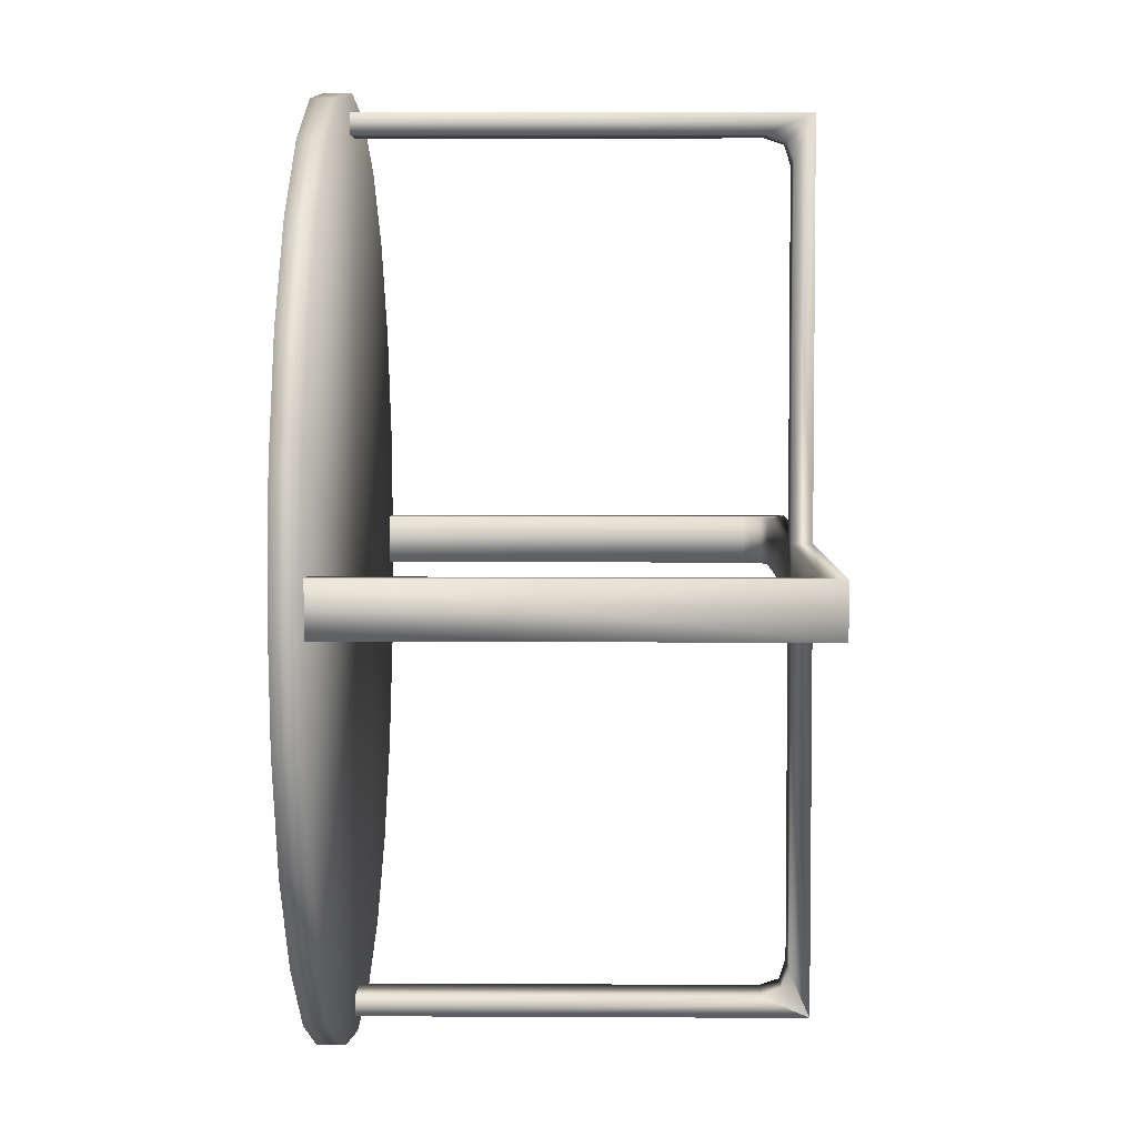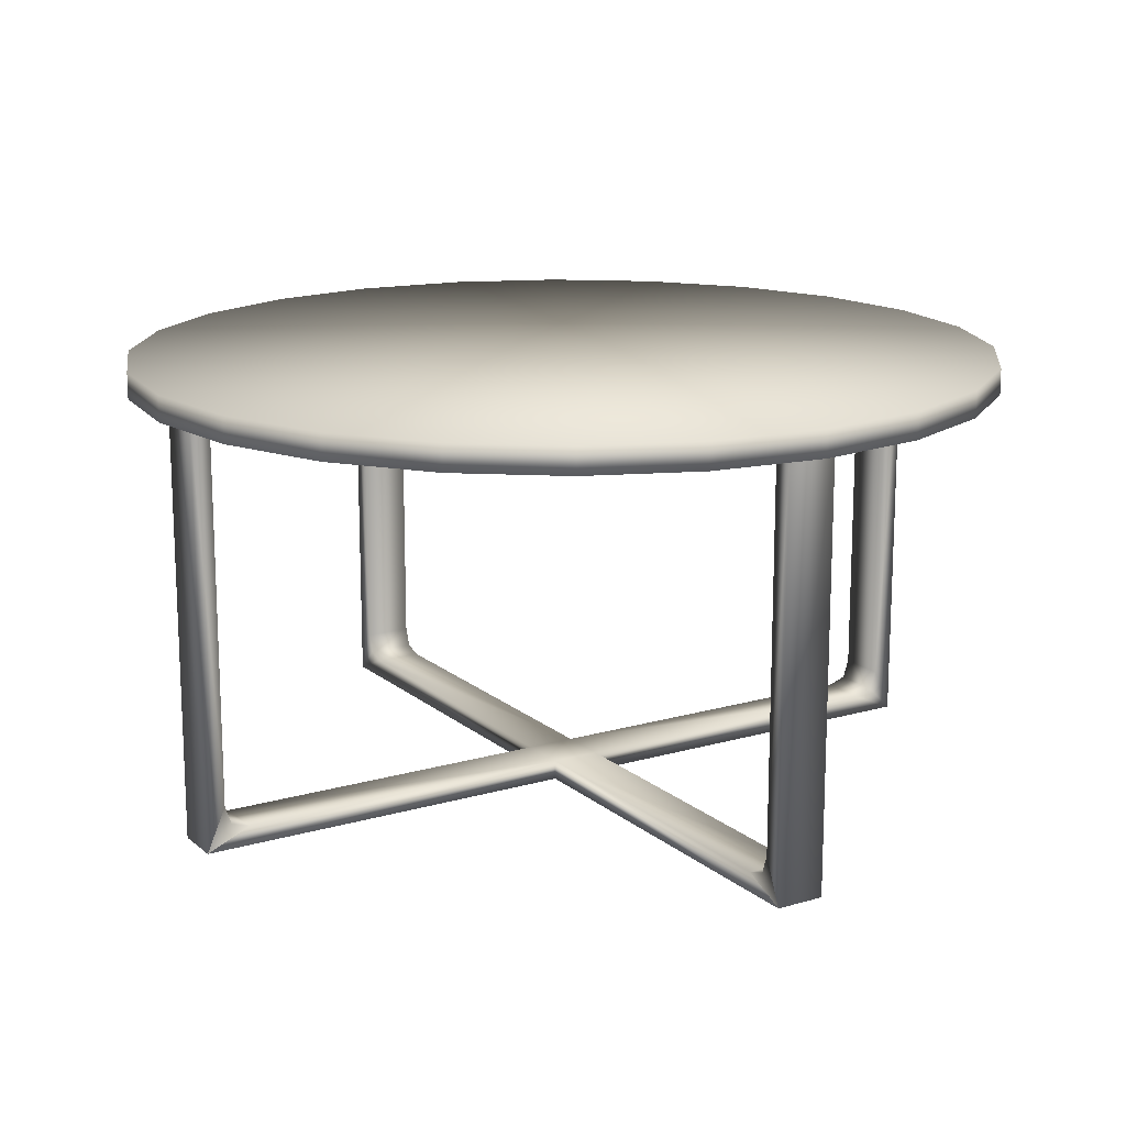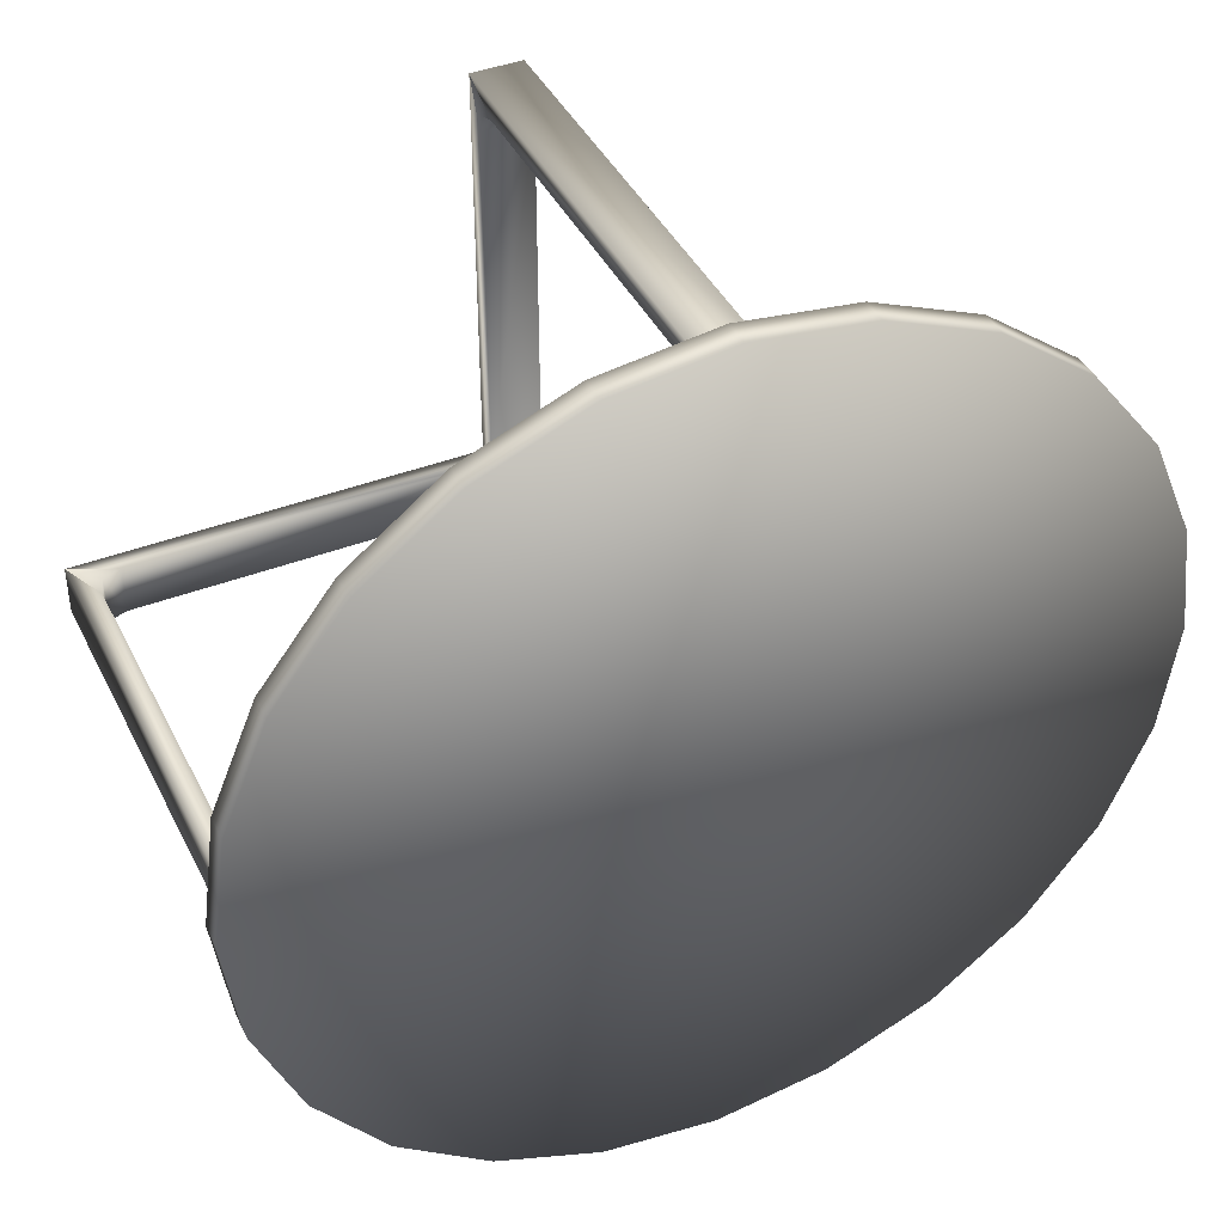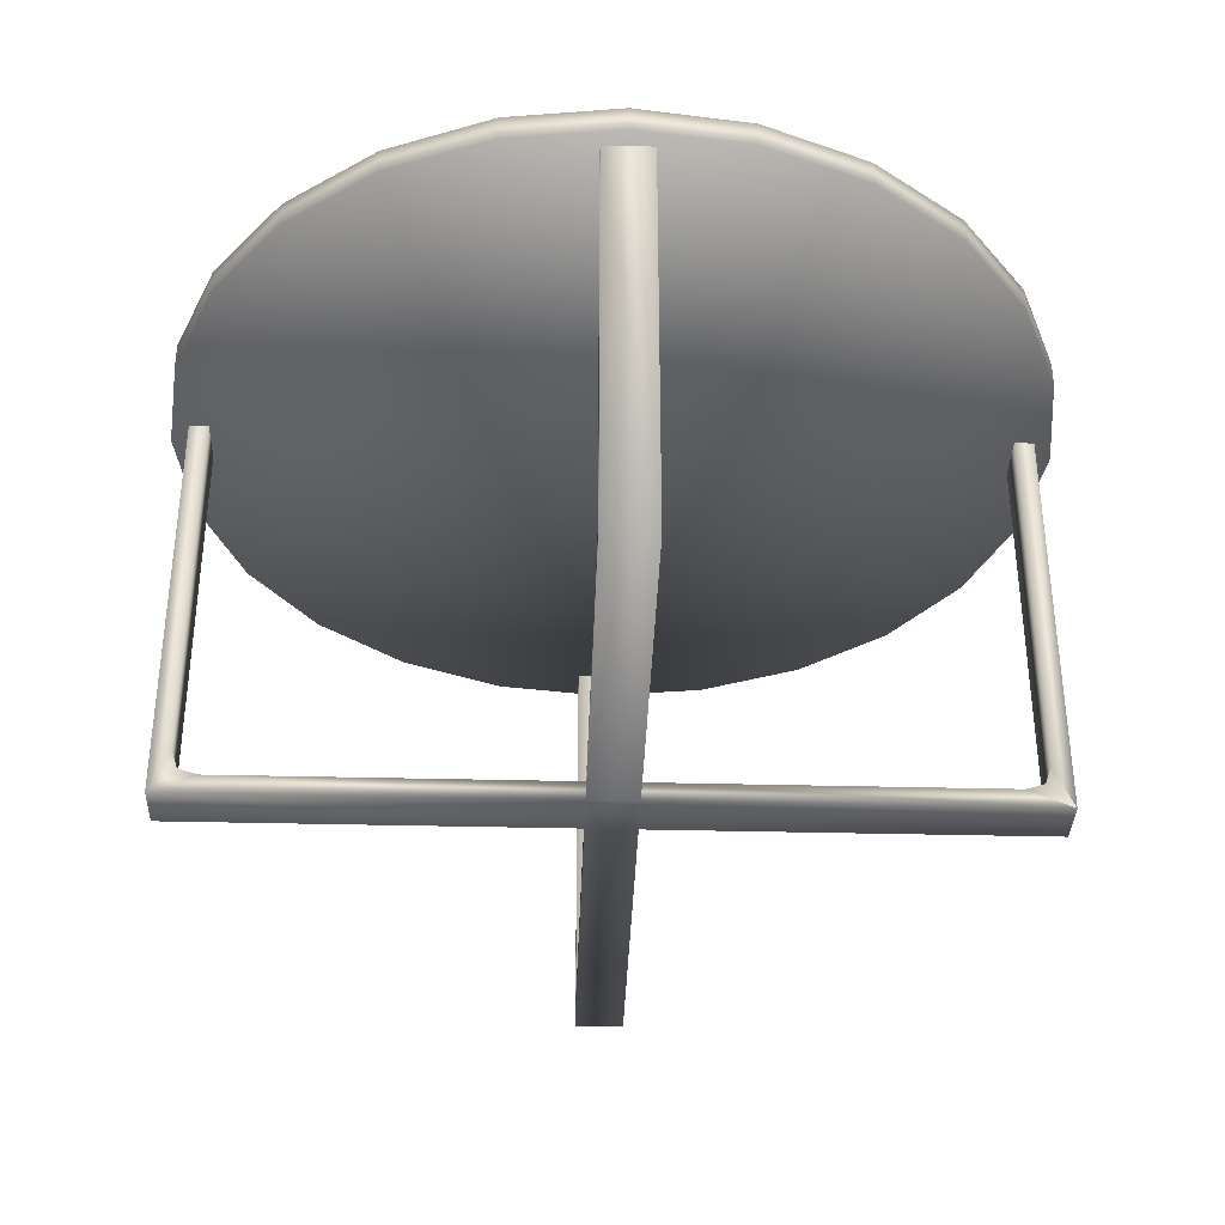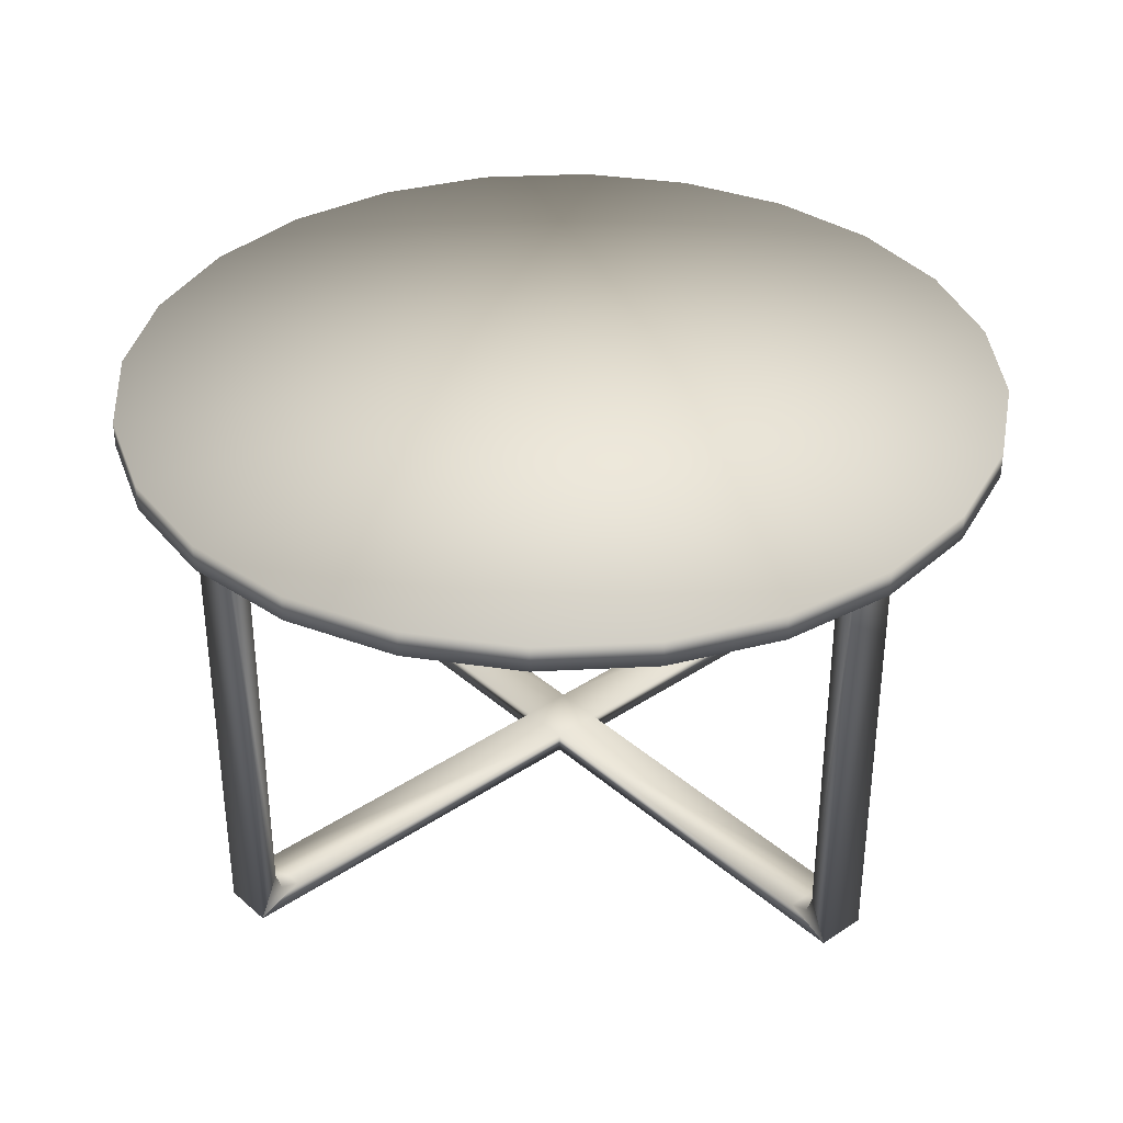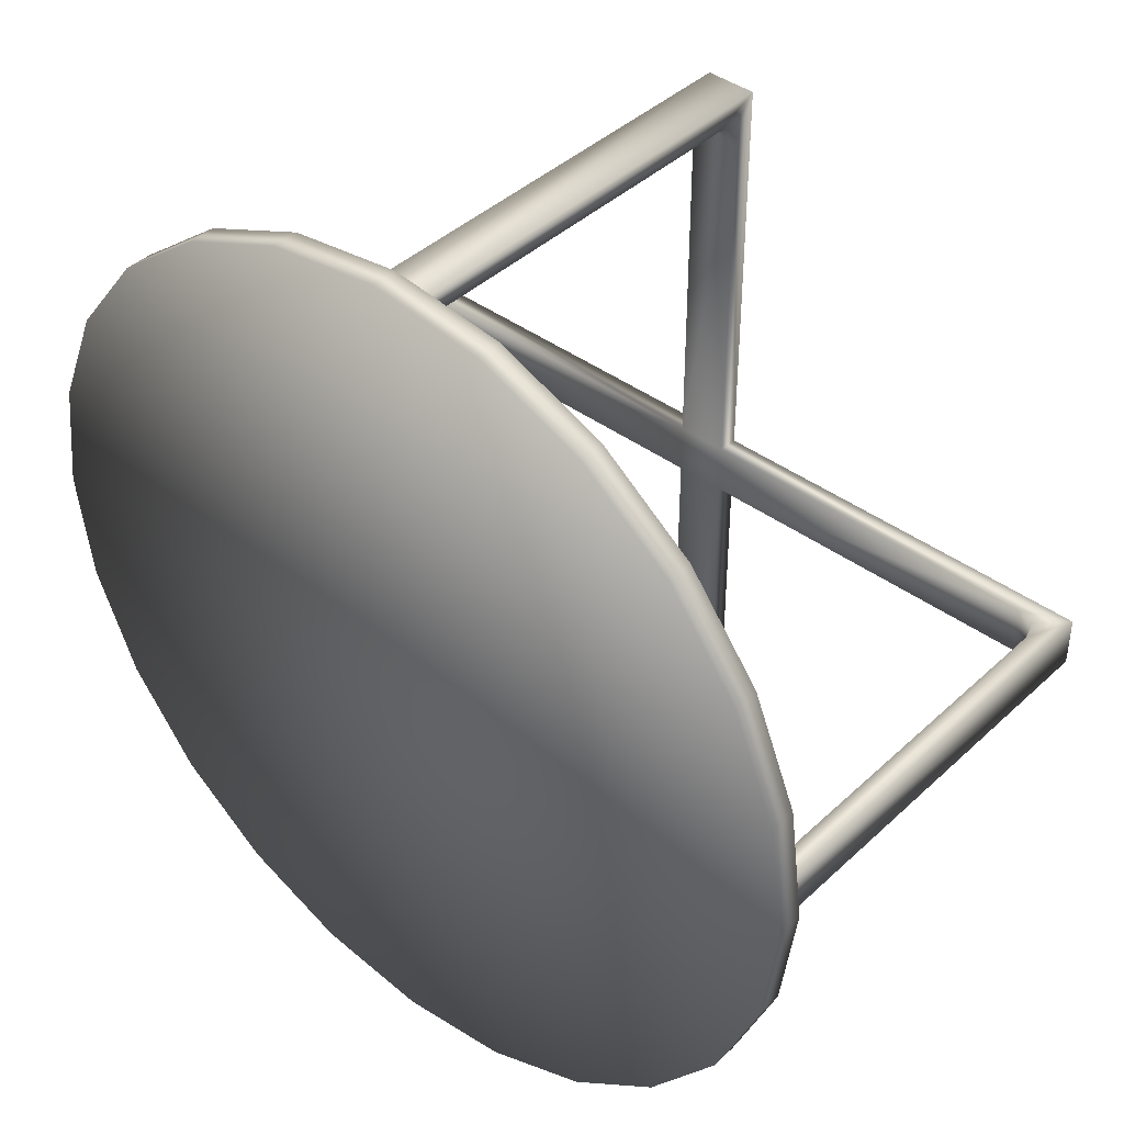
<metadata>
{"format":"obj","ext":"obj","renderer":"f3d","projection":"perspective","resolution":1024,"background":"white","views":[{"elev":4.5,"azim":91.0,"up":"+Y"},{"elev":15.7,"azim":-121.5,"up":"+Z"},{"elev":41.6,"azim":-24.9,"up":"+Y"},{"elev":-35.7,"azim":-1.9,"up":"+Z"},{"elev":35.7,"azim":48.6,"up":"+Z"},{"elev":41.3,"azim":41.7,"up":"+Y"}]}
</metadata>
<code>
v  -2.5 40.41 44.03
v  -2.5 40.41 4.558
v  2.5 40.41 4.558
v  2.5 40.41 44.03
v  2.5 42.41 44.03
v  2.5 42.41 0.0148
v  -2.5 42.41 0.0148
v  -2.5 42.41 44.03
v  -2.5 39.77 2.65
v  2.5 39.77 2.65
v  2.5 2.5 2.015
v  -2.5 2.5 2.015
v  0 -0 2.015
v  -2.5 2.5 0.0148
v  2.5 2.5 0.0148
v  0 -0 0.0148
v  2.5 37.87 2.015
v  -2.5 37.87 2.015
v  40.41 -2.5 44.03
v  40.41 2.5 44.03
v  40.41 2.5 4.558
v  40.41 -2.5 4.558
v  42.41 2.5 44.03
v  42.41 -2.5 44.03
v  42.41 -2.5 0.0148
v  42.41 2.5 0.0148
v  39.77 -2.5 2.651
v  39.77 2.5 2.651
v  2.5 -2.5 2.015
v  2.5 -2.5 0.0148
v  37.87 2.5 2.015
v  37.87 -2.5 2.015
v  -40.41 2.5 44.03
v  -40.41 -2.5 44.03
v  -40.41 -2.5 4.558
v  -40.41 2.5 4.558
v  -42.41 -2.5 44.03
v  -42.41 2.5 44.03
v  -42.41 2.5 0.0148
v  -42.41 -2.5 0.0148
v  -39.77 2.5 2.65
v  -39.77 -2.5 2.65
v  -2.5 -2.5 2.015
v  -2.5 -2.5 0.0148
v  -37.87 -2.5 2.015
v  -37.87 2.5 2.015
v  2.5 -40.41 44.03
v  2.5 -40.41 4.558
v  -2.5 -40.41 4.558
v  -2.5 -40.41 44.03
v  -2.5 -42.41 44.03
v  -2.5 -42.41 0.0148
v  2.5 -42.41 0.0148
v  2.5 -42.41 44.03
v  2.5 -39.77 2.651
v  -2.5 -39.77 2.651
v  -2.5 -37.87 2.015
v  2.5 -37.87 2.015
v  -0 44.42 45.7
v  11.5 42.91 45.7
v  11.5 42.91 43.05
v  -0 44.42 43.05
v  22.21 38.47 45.7
v  22.21 38.47 43.05
v  31.41 31.41 45.7
v  31.41 31.41 43.05
v  -31.41 31.41 45.7
v  -22.21 38.47 45.7
v  -22.21 38.47 43.05
v  -31.41 31.41 43.05
v  -11.5 42.91 45.7
v  -11.5 42.91 43.05
v  0 0 45.7
v  0 -0 43.05
v  44.42 0 45.7
v  44.42 -0 43.05
v  42.91 11.5 43.05
v  42.91 11.5 45.7
v  38.47 22.21 43.05
v  38.47 22.21 45.7
v  31.41 -31.41 45.7
v  31.41 -31.41 43.05
v  38.47 -22.21 43.05
v  38.47 -22.21 45.7
v  42.91 -11.5 43.05
v  42.91 -11.5 45.7
v  -44.42 -0 45.7
v  -44.42 -0 43.05
v  -42.91 -11.5 43.05
v  -42.91 -11.5 45.7
v  -38.47 -22.21 43.05
v  -38.47 -22.21 45.7
v  -31.41 -31.41 43.05
v  -31.41 -31.41 45.7
v  -38.47 22.21 43.05
v  -38.47 22.21 45.7
v  -42.91 11.5 43.05
v  -42.91 11.5 45.7
v  0 -44.42 45.7
v  -11.5 -42.91 45.7
v  -11.5 -42.91 43.05
v  0 -44.42 43.05
v  -22.21 -38.47 45.7
v  -22.21 -38.47 43.05
v  22.21 -38.47 45.7
v  22.21 -38.47 43.05
v  11.5 -42.91 45.7
v  11.5 -42.91 43.05
g CoffeeTable
f 1 2 3 4
f 5 6 7 8
f 2 7 7 9
f 6 3 10
f 11 12 13
f 14 15 16
f 17 18 12 11
f 14 7 6 15
f 10 3 2 9
f 17 10 9 18
f 15 6 17 11
f 5 4 3 6
f 10 17 6
f 2 1 8 7
f 7 14 12 18 7
f 18 9 7
f 19 20 21 22
f 23 24 25 26
f 22 27 25 25
f 26 28 21
f 11 13 29
f 30 16 15
f 31 11 29 32
f 30 15 26 25
f 28 27 22 21
f 31 32 27 28
f 15 11 31 26
f 23 26 21 20
f 28 26 31
f 22 25 24 19
f 25 25 32 29 30
f 32 25 27
f 33 34 35 36
f 37 38 39 40
f 36 41 39 39
f 40 42 35
f 43 13 12
f 14 16 44
f 45 43 12 46
f 14 44 40 39
f 42 41 36 35
f 45 46 41 42
f 44 43 45 40
f 37 40 35 34
f 42 40 45
f 36 39 38 33
f 39 39 46 12 14
f 46 39 41
f 47 48 49 50
f 51 52 53 54
f 48 53 53 55
f 52 49 56
f 43 29 13
f 30 44 16
f 57 58 29 43
f 30 53 52 44
f 56 49 48 55
f 57 56 55 58
f 44 52 57 43
f 51 50 49 52
f 56 57 52
f 48 47 54 53
f 53 30 29 58 53
f 58 55 53
f 59 60 61 62
f 60 63 64 61
f 63 65 66 64
f 67 68 69 70
f 68 71 72 69
f 71 59 62 72
f 60 59 73
f 63 60 73
f 65 63 73
f 68 67 73
f 71 68 73
f 59 71 73
f 62 61 74
f 61 64 74
f 64 66 74
f 70 69 74
f 69 72 74
f 72 62 74
f 75 76 77 78
f 78 77 79 80
f 80 79 66 65
f 81 82 83 84
f 84 83 85 86
f 86 85 76 75
f 78 73 75
f 80 73 78
f 65 73 80
f 84 73 81
f 86 73 84
f 75 73 86
f 76 74 77
f 77 74 79
f 79 74 66
f 82 74 83
f 83 74 85
f 85 74 76
f 87 88 89 90
f 90 89 91 92
f 92 91 93 94
f 67 70 95 96
f 96 95 97 98
f 98 97 88 87
f 90 73 87
f 92 73 90
f 94 73 92
f 96 73 67
f 98 73 96
f 87 73 98
f 88 74 89
f 89 74 91
f 91 74 93
f 70 74 95
f 95 74 97
f 97 74 88
f 99 100 101 102
f 100 103 104 101
f 103 94 93 104
f 81 105 106 82
f 105 107 108 106
f 107 99 102 108
f 100 99 73
f 103 100 73
f 94 103 73
f 105 81 73
f 107 105 73
f 99 107 73
f 102 101 74
f 101 104 74
f 104 93 74
f 82 106 74
f 106 108 74
f 108 102 74

</code>
